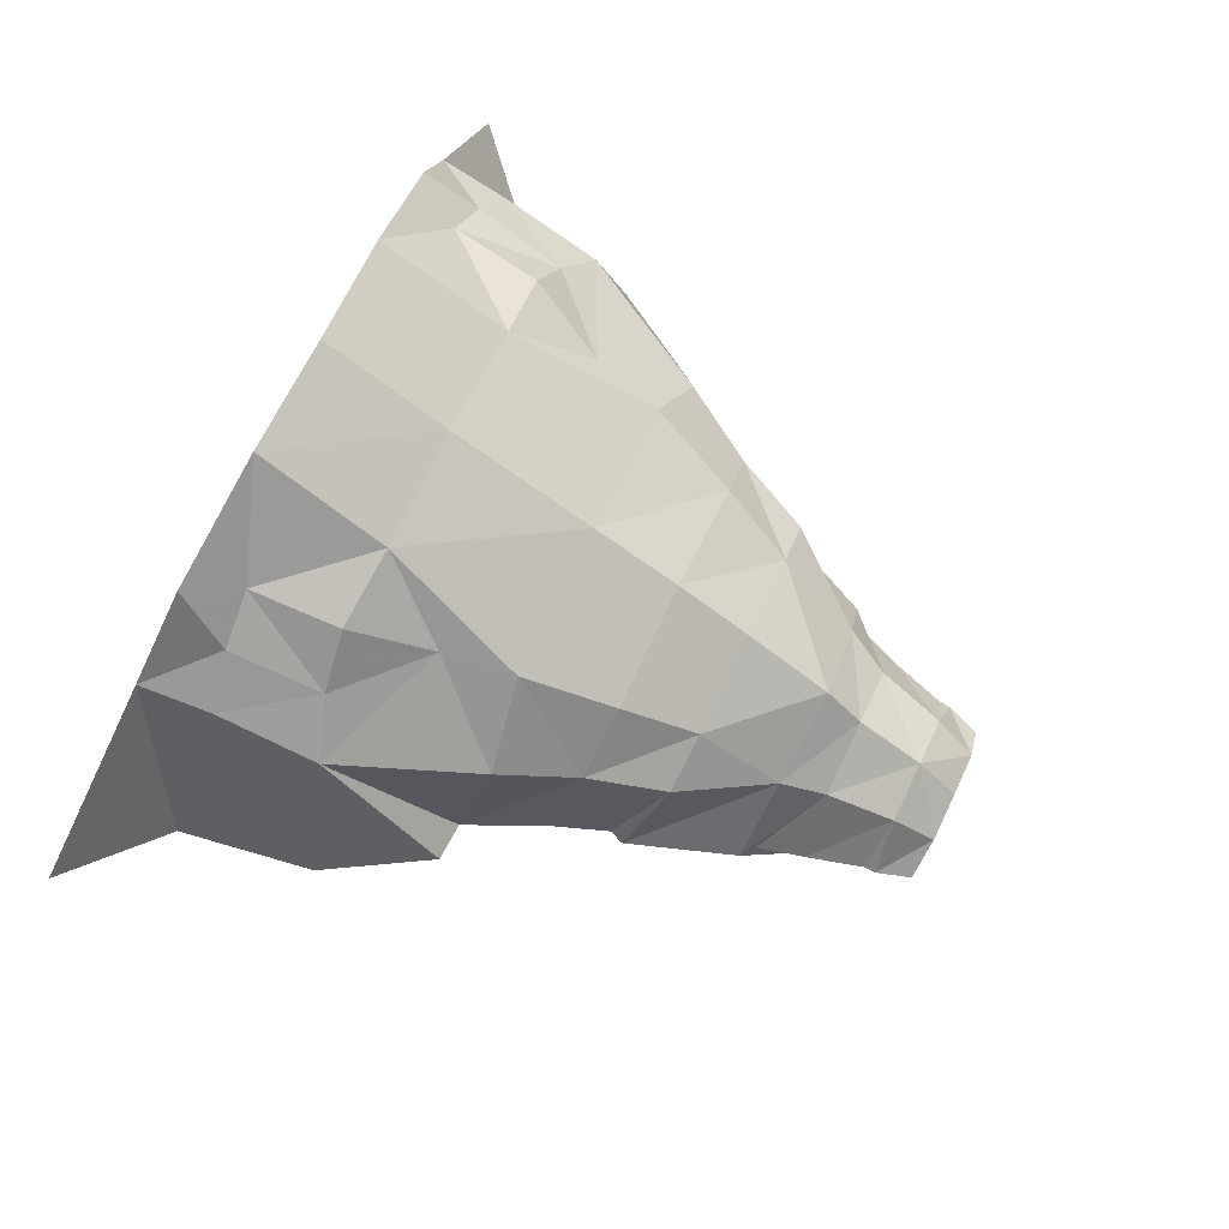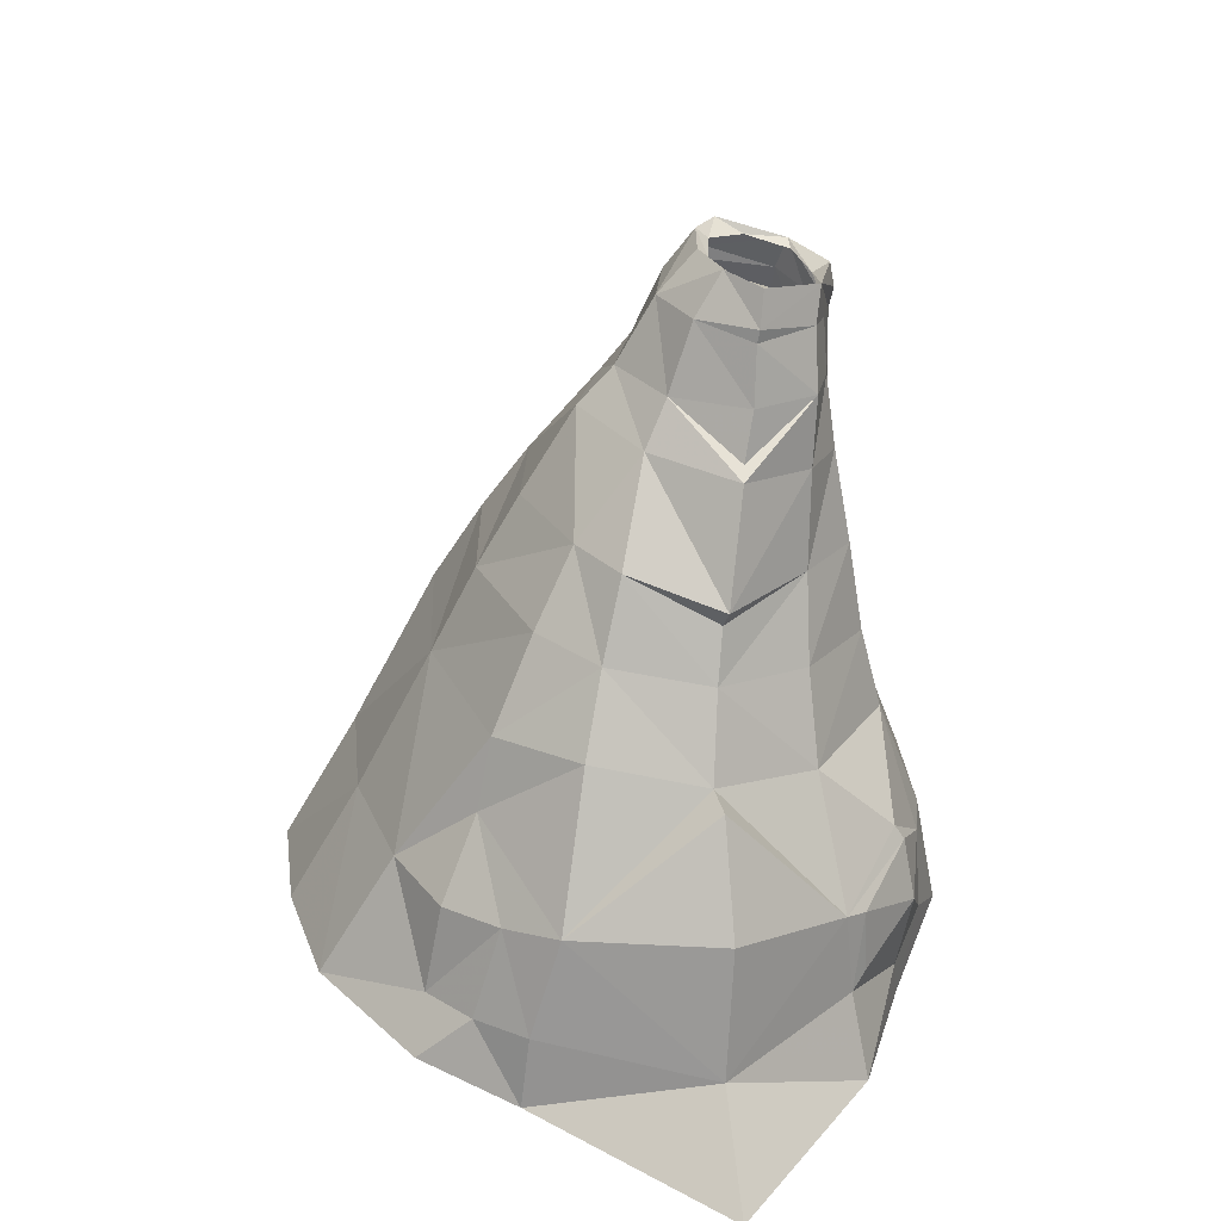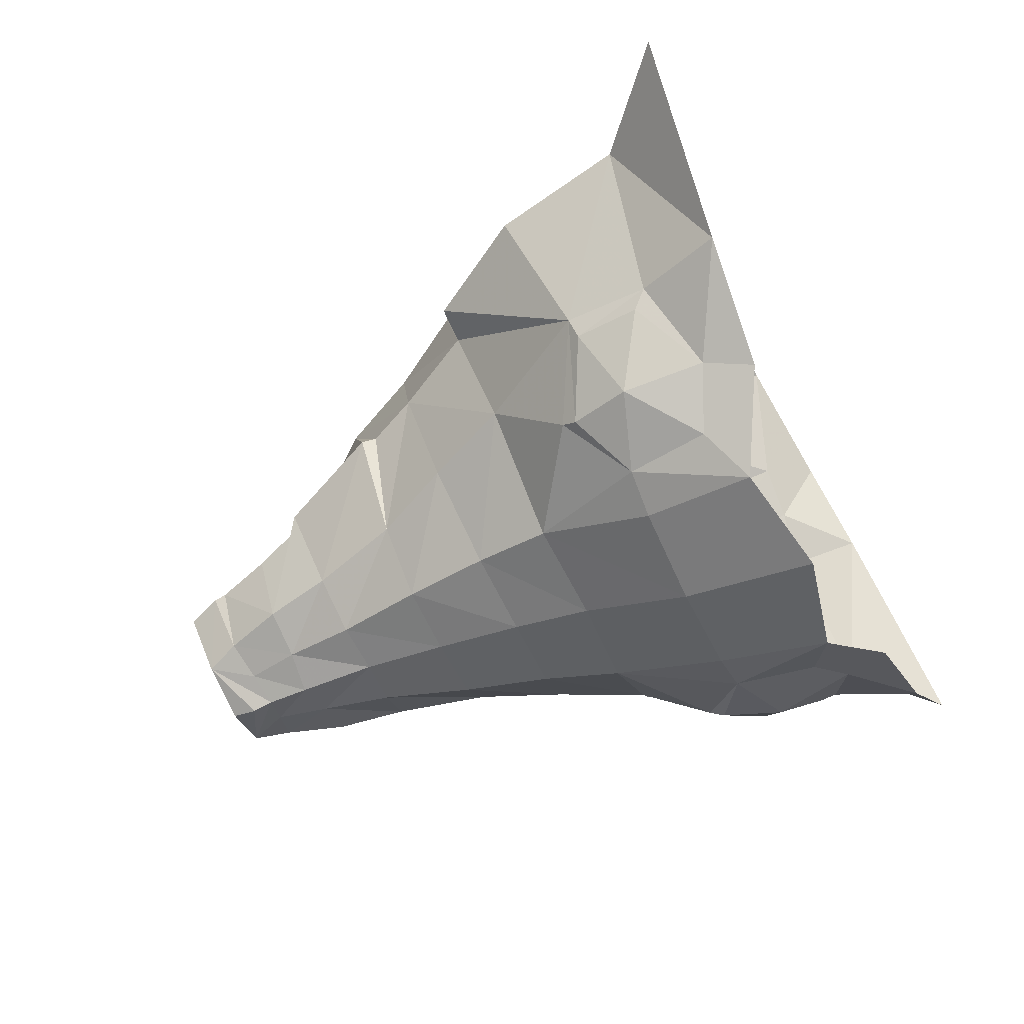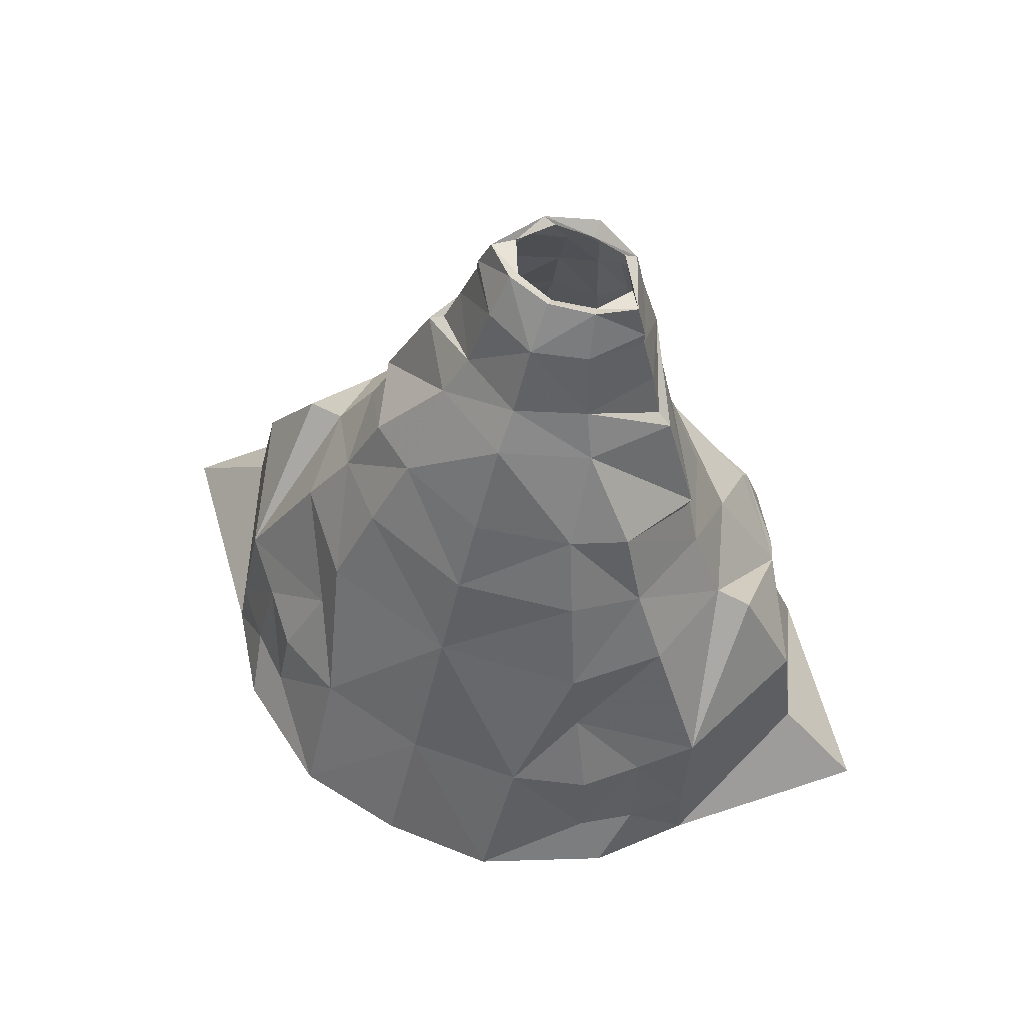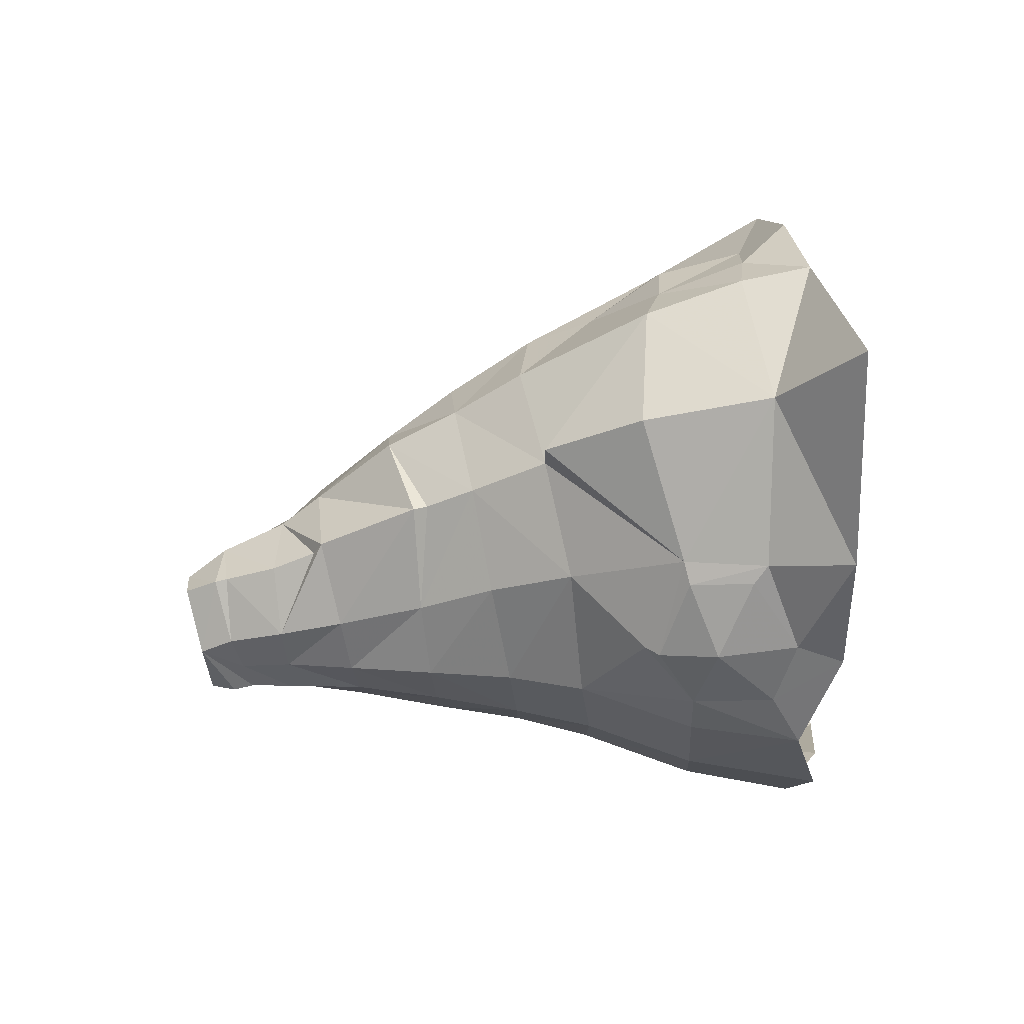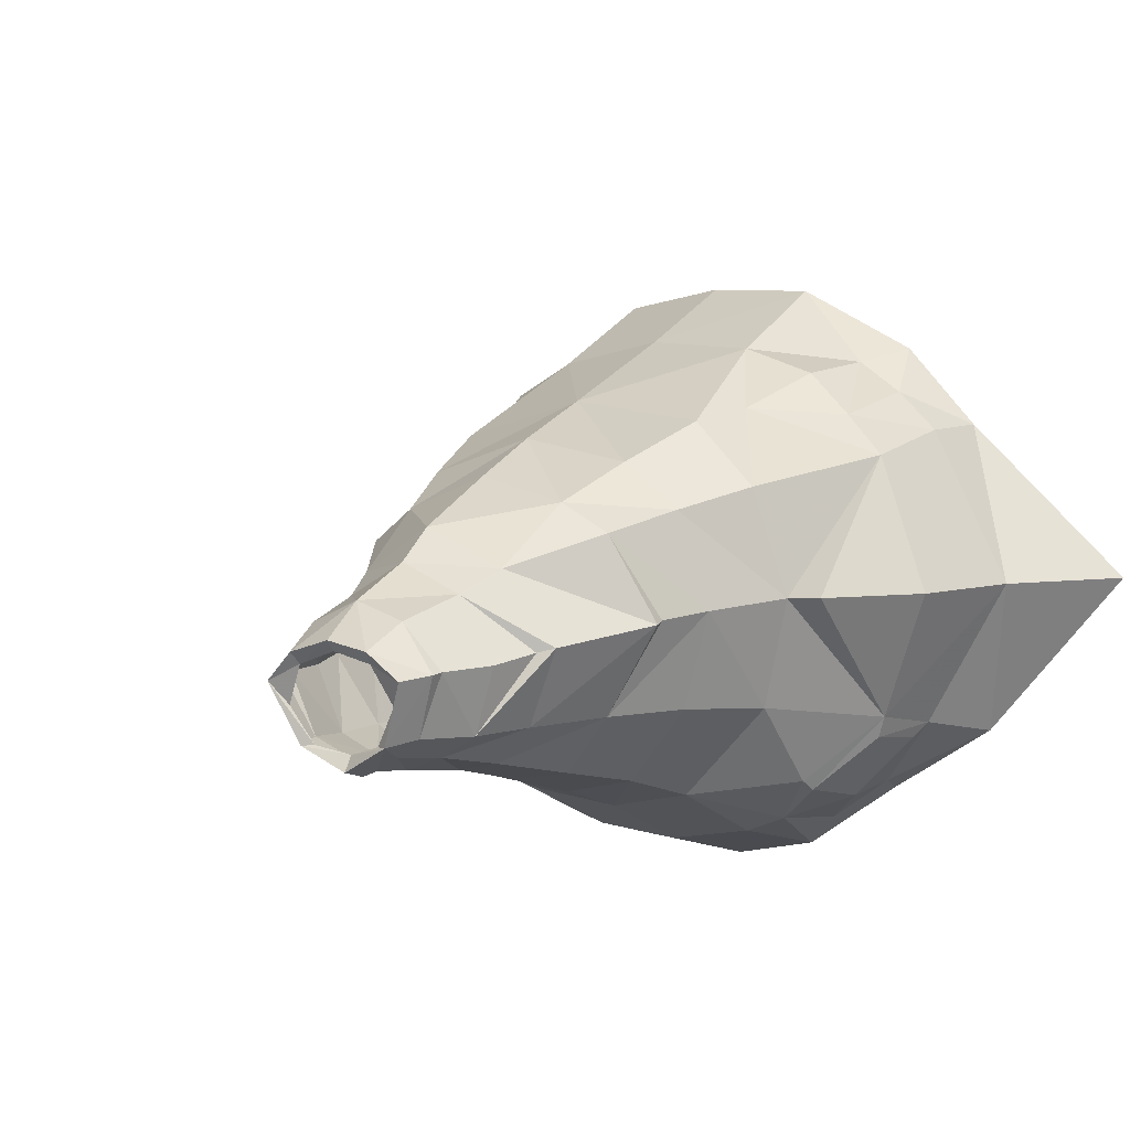
<metadata>
{"format":"obj","ext":"obj","renderer":"f3d","projection":"perspective","resolution":1024,"background":"white","views":[{"elev":66.2,"azim":-64.8,"up":"+Y"},{"elev":30.8,"azim":-103.1,"up":"+Z"},{"elev":-58.3,"azim":114.6,"up":"+Y"},{"elev":66.8,"azim":-153.3,"up":"+Z"},{"elev":-20.3,"azim":92.9,"up":"+Y"},{"elev":-1.8,"azim":37.5,"up":"+Y"}]}
</metadata>
<code>
g priest_trousers_female_54710
v 11.33 19.33 27.37
v 9.285 15.87 34
v 13.7 12.11 33.33
v 16.8 14 27.8
v 7.436 12.61 39.44
v -0.005157 14.85 39.64
v -0.005149 10.75 46.12
v 6.605 7.547 45.43
v 9.358 -3.41 36.31
v 7.411 -4.057 43.18
v 3.792 -6.804 42.61
v 5.262 -7.743 35.81
v 12.21 -2.917 30.33
v 6.397 -8.59 29.15
v 6.45 -4.566 48.26
v 3.075 -6.201 48.07
v -0.005119 -8.38 35.74
v -0.005117 -9.658 28.89
v -0.005119 -7.392 42.33
v -0.005128 -7.186 48.37
v 7.428 -9.936 23.2
v 15.27 -2.904 23.82
v -0.005091 -11.08 22.74
v -0.005045 -14.22 14.42
v 7.466 -13.27 14.39
v 7.259 0.07377 52.91
v 5.01 -4.684 52.71
v 8.539 0.5279 48.74
v 8.915 31.9 7.442
v -0.005311 32.76 7.805
v -0.005282 27.31 16.96
v 9.13 26.11 16.91
v -0.005133 8.073 48.87
v 5.246 5.634 48.68
v -0.005132 5.193 53.82
v 4.289 3.667 53.75
v 7.259 0.07377 52.91
v 8.539 0.5279 48.74
v 11.43 10.21 39.01
v 13.82 3.808 35.51
v 15.46 4.514 31.71
v 15.46 4.514 31.71
v 18.56 5.525 25.7
v 15.35 -9.533 16.94
v 19.98 -5.336 14.56
v 20.77 -3.693 14.98
v 15.14 -8.811 18.05
v 13.82 3.808 35.51
v 20.32 -5.421 9.661
v 21.1 -4.254 8.566
v 10.95 -12.1 14.26
v 8.322 -14.75 5.87
v 11.84 -12.29 7.985
v -0.005036 -16.1 4.119
v 18.37 20.26 16.37
v 21.98 16.82 17.44
v 22.55 19.26 9.876
v 19.11 22.56 9.513
v -11.34 19.33 27.37
v -16.81 14 27.8
v -13.71 12.11 33.33
v -9.295 15.87 34
v -7.447 12.61 39.44
v -6.616 7.547 45.43
v -9.368 -3.41 36.31
v -5.272 -7.743 35.81
v -3.802 -6.804 42.61
v -7.422 -4.057 43.18
v -12.22 -2.917 30.33
v -6.408 -8.59 29.15
v -3.085 -6.201 48.07
v -6.461 -4.566 48.26
v -15.28 -2.905 23.82
v -7.438 -9.936 23.2
v -7.476 -13.27 14.39
v -7.27 0.07602 52.91
v -8.549 0.5279 48.74
v -5.021 -4.683 52.71
v -8.926 31.9 7.442
v -9.141 26.11 16.91
v -5.256 5.633 48.68
v -4.299 3.668 53.75
v -8.549 0.5279 48.74
v -7.27 0.07602 52.91
v -11.44 10.21 39.01
v -15.47 4.514 31.71
v -13.83 3.808 35.51
v -15.47 4.514 31.71
v -18.57 5.525 25.7
v -15.36 -9.533 16.94
v -15.15 -8.811 18.05
v -20.78 -3.693 14.98
v -19.99 -5.336 14.56
v -13.83 3.808 35.51
v -21.11 -4.254 8.566
v -20.33 -5.422 9.661
v -10.96 -12.1 14.26
v -11.85 -12.29 7.985
v -8.332 -14.75 5.87
v -18.38 20.26 16.37
v -19.12 22.56 9.513
v -22.56 19.26 9.876
v -21.99 16.82 17.44
v 9.657 1.419 45.27
v 34.98 7.326 1.695
v 27.89 6.833 8.029
v 23.27 -5.06 2.112
v 15.91 -9.218 6.187
v 14.53 -10.03 2.6
v 2.355 -6.069 52.05
v 4.016 -5.256 55.32
v 7.218 -0.1238 53.86
v 6.283 -0.5799 56.41
v 7.218 -0.1238 53.86
v 3.642 1.506 56.85
v -0.005129 2.329 56.9
v -0.005163 18.09 34.22
v 18.56 5.525 25.7
v -0.005211 21.53 27.69
v 14.19 3.462 36.57
v 14.19 3.462 36.57
v 10.88 1.758 44.51
v 9.657 1.419 45.27
v 26.13 5.912 17.98
v 21.46 5.508 25.6
v 6.283 -0.5799 56.41
v 7.259 0.07377 52.91
v 7.218 -0.1238 53.86
v 5.01 -4.684 52.71
v 4.289 3.667 53.75
v 7.218 -0.1238 53.86
v 7.259 0.07377 52.91
v 9.657 1.419 45.27
v 10.88 1.758 44.51
v 5.246 5.634 48.68
v 10.88 1.758 44.51
v 9.657 1.419 45.27
v 6.45 -4.566 48.26
v 10.88 1.758 44.51
v -0.005129 -7.115 51.56
v 16.57 -10.12 12.41
v 34.98 7.326 1.695
v 23.14 20.05 4.434
v 27.89 6.833 8.029
v 26.13 5.912 17.98
v 21.46 5.508 25.6
v 18.01 26.53 5.903
v 15.47 25.25 9.529
v 14.85 23.8 16.24
v 12.47 20.67 22.07
v -9.667 1.419 45.27
v -34.99 7.326 1.695
v -23.28 -5.06 2.112
v -27.9 6.833 8.029
v -14.54 -10.03 2.6
v -15.92 -9.218 6.187
v -2.365 -6.069 52.05
v -6.294 -0.5799 56.41
v -7.228 -0.1212 53.86
v -4.026 -5.256 55.32
v -7.228 -0.1212 53.86
v -3.652 1.506 56.85
v -18.57 5.525 25.7
v -14.2 3.461 36.57
v -14.2 3.461 36.57
v -10.89 1.758 44.51
v -9.667 1.419 45.27
v -26.14 5.912 17.98
v -21.47 5.508 25.6
v -6.294 -0.5799 56.41
v -0.005129 -7.115 51.56
v -7.27 0.07602 52.91
v -5.021 -4.683 52.71
v -7.228 -0.1212 53.86
v -4.299 3.668 53.75
v -7.27 0.07602 52.91
v -7.228 -0.1212 53.86
v -9.667 1.419 45.27
v -5.256 5.633 48.68
v -10.89 1.758 44.51
v -10.89 1.758 44.51
v -6.461 -4.566 48.26
v -9.667 1.419 45.27
v -10.89 1.758 44.51
v -16.58 -10.12 12.41
v -34.99 7.326 1.695
v -27.9 6.833 8.029
v -23.15 20.05 4.434
v -26.14 5.912 17.98
v -21.47 5.508 25.6
v -15.49 25.25 9.529
v -18.02 26.53 5.903
v -14.87 23.8 16.24
v -12.49 20.67 22.07
v -0.005128 -7.458 53.12
v -0.005128 -7.458 53.12
v -0.005127 -7.1 55.01
v 4.998 -2.337 55.44
v 3.044 -5.192 54.87
v 4.016 -5.256 55.32
v 6.283 -0.5799 56.41
v -0.005131 1.56 56.21
v 3.361 0.636 56.1
v 3.642 1.506 56.85
v -0.005129 2.329 56.9
v 6.283 -0.5799 56.41
v 4.998 -2.337 55.44
v -3.054 -5.192 54.87
v -5.009 -2.337 55.44
v -6.294 -0.5799 56.41
v -4.026 -5.256 55.32
v -3.652 1.506 56.85
v -3.371 0.636 56.1
v -6.294 -0.5799 56.41
v -5.009 -2.337 55.44
v -0.005127 -7.1 55.01
v -0.005128 -5.836 54.33
f 1 2 3
f 3 4 1
f 5 6 7
f 7 8 5
f 9 10 11
f 11 12 9
f 13 9 12
f 12 14 13
f 10 15 16
f 16 11 10
f 12 17 18
f 18 14 12
f 19 11 16
f 16 20 19
f 14 21 22
f 22 13 14
f 14 18 23
f 23 21 14
f 21 23 24
f 24 25 21
f 26 27 15
f 15 28 26
f 29 30 31
f 31 32 29
f 8 7 33
f 33 34 8
f 34 33 35
f 35 36 34
f 36 37 38
f 38 34 36
f 39 40 41
f 41 3 39
f 42 13 22
f 22 43 42
f 44 45 46
f 46 47 44
f 42 48 9
f 9 13 42
f 45 49 50
f 50 46 45
f 51 25 52
f 52 53 51
f 24 54 52
f 52 25 24
f 55 56 57
f 57 58 55
f 59 60 61
f 61 62 59
f 63 64 7
f 7 6 63
f 65 66 67
f 67 68 65
f 69 70 66
f 66 65 69
f 68 67 71
f 71 72 68
f 66 70 18
f 18 17 66
f 19 20 71
f 71 67 19
f 70 69 73
f 73 74 70
f 70 74 23
f 23 18 70
f 74 75 24
f 24 23 74
f 76 77 72
f 72 78 76
f 79 80 31
f 31 30 79
f 35 33 81
f 81 82 35
f 82 81 83
f 83 84 82
f 85 61 86
f 86 87 85
f 88 89 73
f 73 69 88
f 90 91 92
f 92 93 90
f 88 69 65
f 65 94 88
f 93 92 95
f 95 96 93
f 97 98 99
f 99 75 97
f 24 75 99
f 99 54 24
f 64 81 33
f 33 7 64
f 100 101 102
f 102 103 100
f 38 104 34
f 105 106 107
f 107 108 109
f 16 110 20
f 111 112 113
f 114 36 115
f 110 27 111
f 115 35 116
f 5 117 6
f 5 3 2
f 3 41 118
f 117 2 119
f 119 1 32
f 39 8 120
f 39 5 8
f 39 3 5
f 119 32 31
f 119 2 1
f 4 3 118
f 120 40 39
f 121 122 10
f 121 9 48
f 9 121 10
f 15 123 28
f 17 11 19
f 124 125 46
f 43 22 46
f 47 21 51
f 16 27 110
f 16 15 27
f 27 112 111
f 126 114 115
f 17 12 11
f 5 2 117
f 127 128 129
f 130 131 132
f 10 122 15
f 133 134 135
f 136 137 138
f 139 8 34
f 125 43 46
f 106 124 46
f 106 50 107
f 110 140 20
f 8 139 120
f 49 141 108
f 108 53 109
f 107 50 108
f 49 45 141
f 141 51 53
f 45 44 141
f 141 53 108
f 44 51 141
f 108 50 49
f 106 46 50
f 51 44 47
f 46 22 47
f 47 22 21
f 25 51 21
f 109 53 52
f 36 35 115
f 142 143 144
f 145 56 146
f 118 56 4
f 146 56 118
f 144 56 145
f 144 143 57
f 58 147 148
f 143 58 57
f 58 148 55
f 148 29 32
f 55 148 149
f 148 147 29
f 149 148 32
f 144 57 56
f 32 150 149
f 56 150 4
f 1 4 150
f 55 149 150
f 143 147 58
f 150 56 55
f 32 1 150
f 83 81 151
f 152 153 154
f 153 155 156
f 71 20 157
f 158 159 160
f 82 161 162
f 157 160 78
f 116 35 162
f 63 6 117
f 63 62 61
f 61 163 86
f 117 119 62
f 119 80 59
f 85 164 64
f 85 64 63
f 85 63 61
f 119 31 80
f 119 59 62
f 60 163 61
f 164 85 87
f 165 68 166
f 165 94 65
f 65 68 165
f 72 77 167
f 17 19 67
f 168 92 169
f 89 92 73
f 91 97 74
f 71 157 78
f 71 78 72
f 159 78 160
f 162 161 170
f 17 67 66
f 63 117 62
f 171 160 157
f 172 173 174
f 175 176 177
f 68 72 166
f 178 179 180
f 181 182 183
f 184 81 64
f 169 92 89
f 154 92 168
f 154 153 95
f 157 20 171
f 64 164 184
f 96 156 185
f 156 155 98
f 153 156 95
f 96 185 93
f 185 98 97
f 93 185 90
f 185 156 98
f 90 185 97
f 156 96 95
f 154 95 92
f 97 91 90
f 92 91 73
f 91 74 73
f 75 74 97
f 155 99 98
f 35 82 162
f 186 187 188
f 189 190 103
f 163 60 103
f 190 163 103
f 187 189 103
f 187 102 188
f 101 191 192
f 188 102 101
f 101 100 191
f 191 80 79
f 100 193 191
f 191 79 192
f 193 80 191
f 187 103 102
f 80 193 194
f 103 60 194
f 59 194 60
f 100 194 193
f 188 101 192
f 194 100 103
f 80 194 59
f 110 111 140
f 171 195 160
f 196 140 111
f 195 197 160
f 197 196 111
f 198 199 200
f 200 201 198
f 202 203 204
f 204 205 202
f 206 204 203
f 203 207 206
f 208 209 210
f 210 211 208
f 205 212 213
f 213 202 205
f 214 215 213
f 213 212 214
f 211 216 217
f 217 208 211
f 200 199 217
f 217 216 200

</code>
